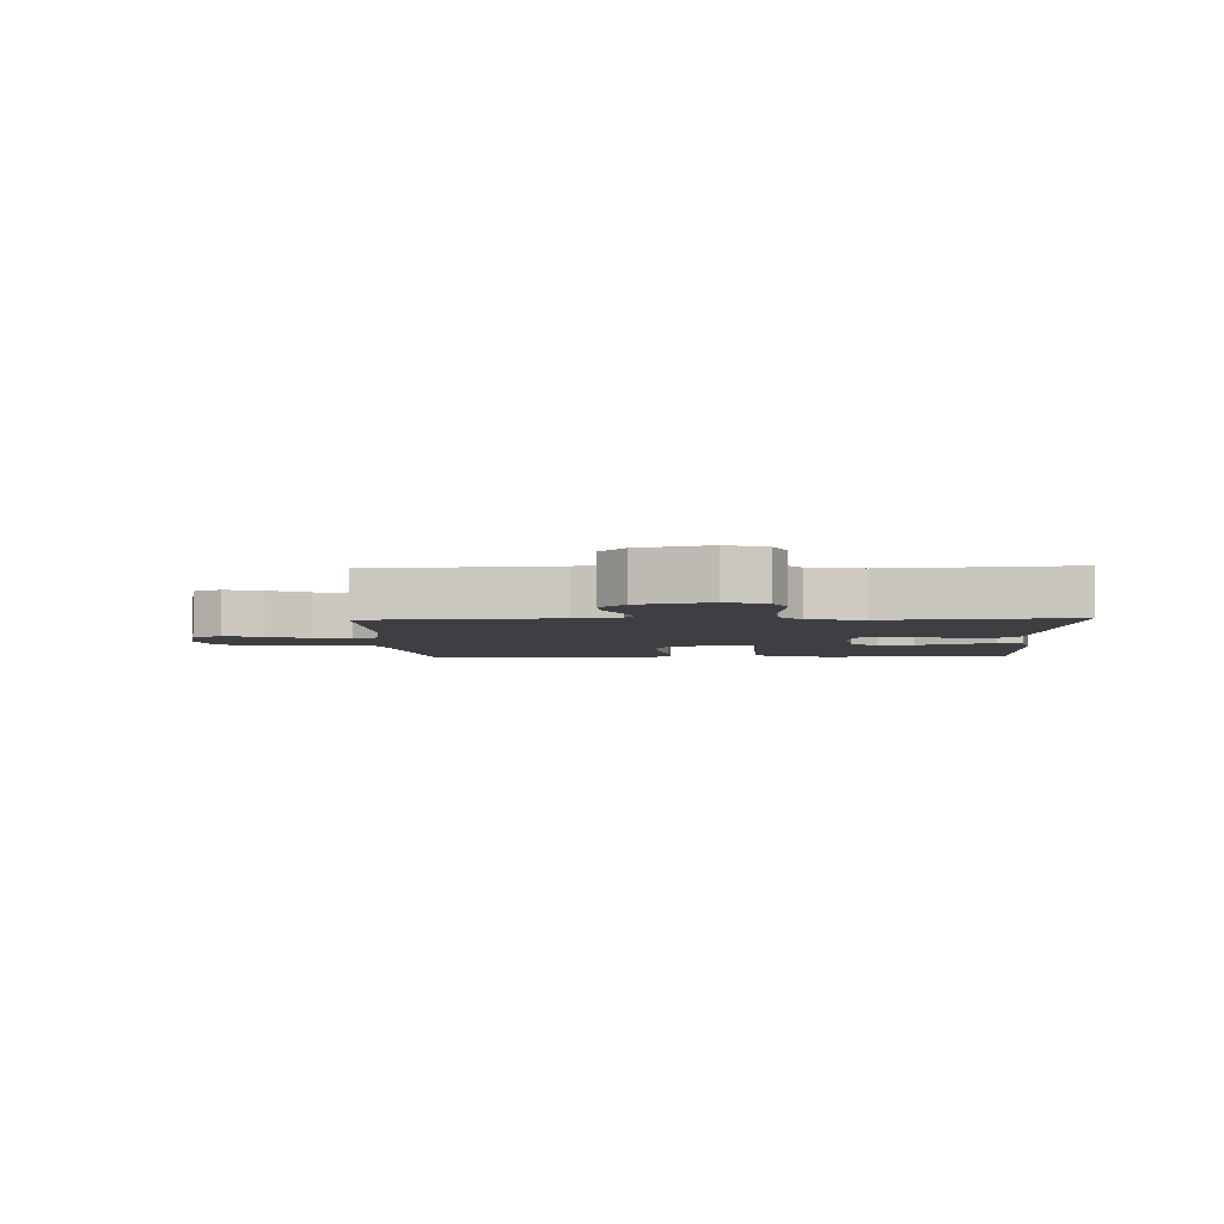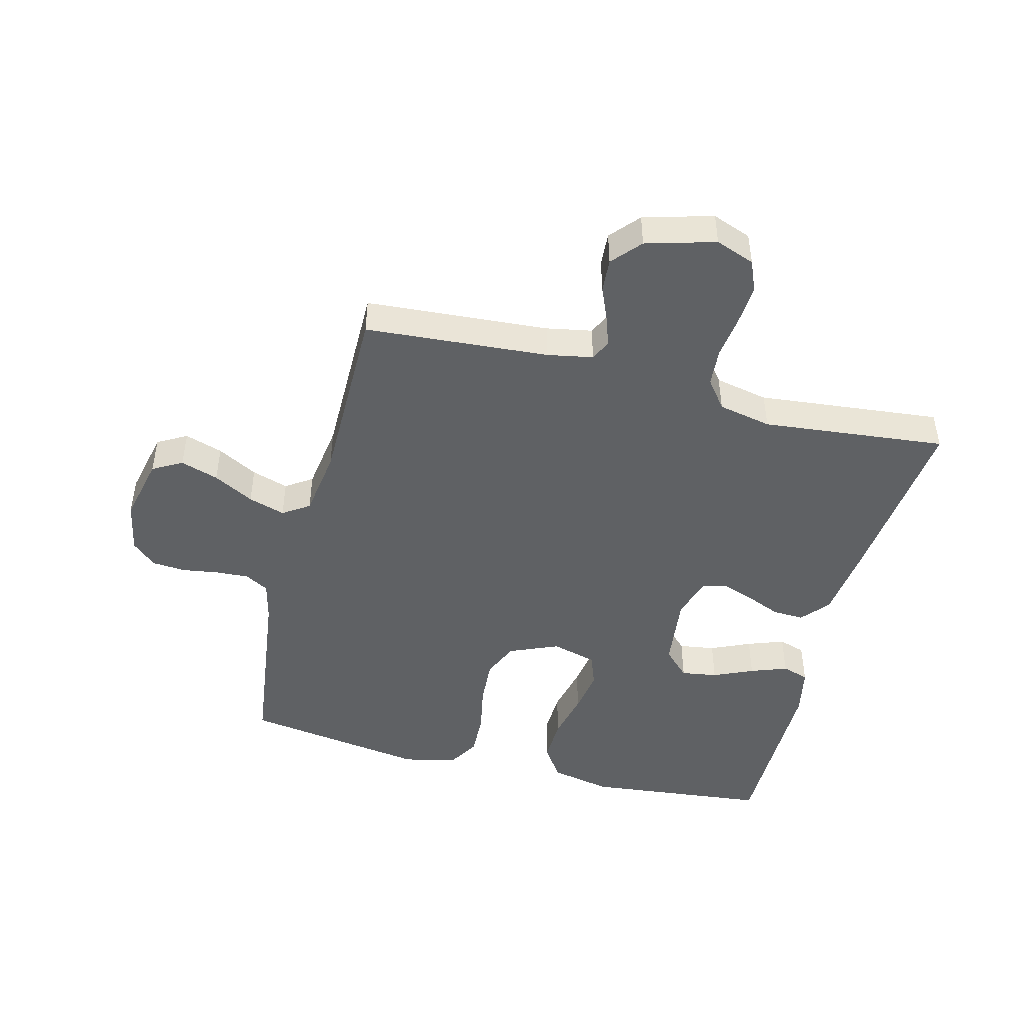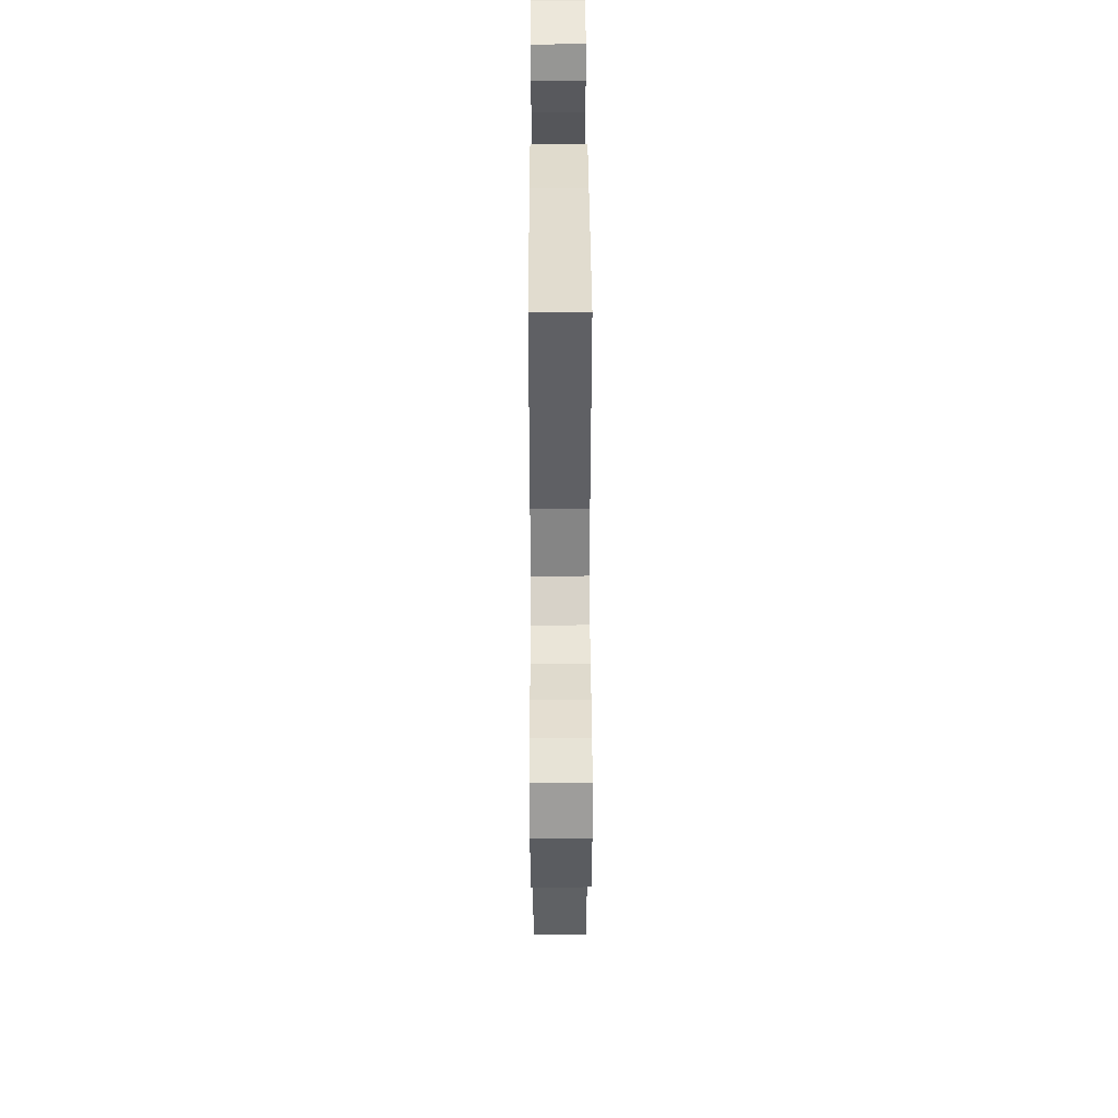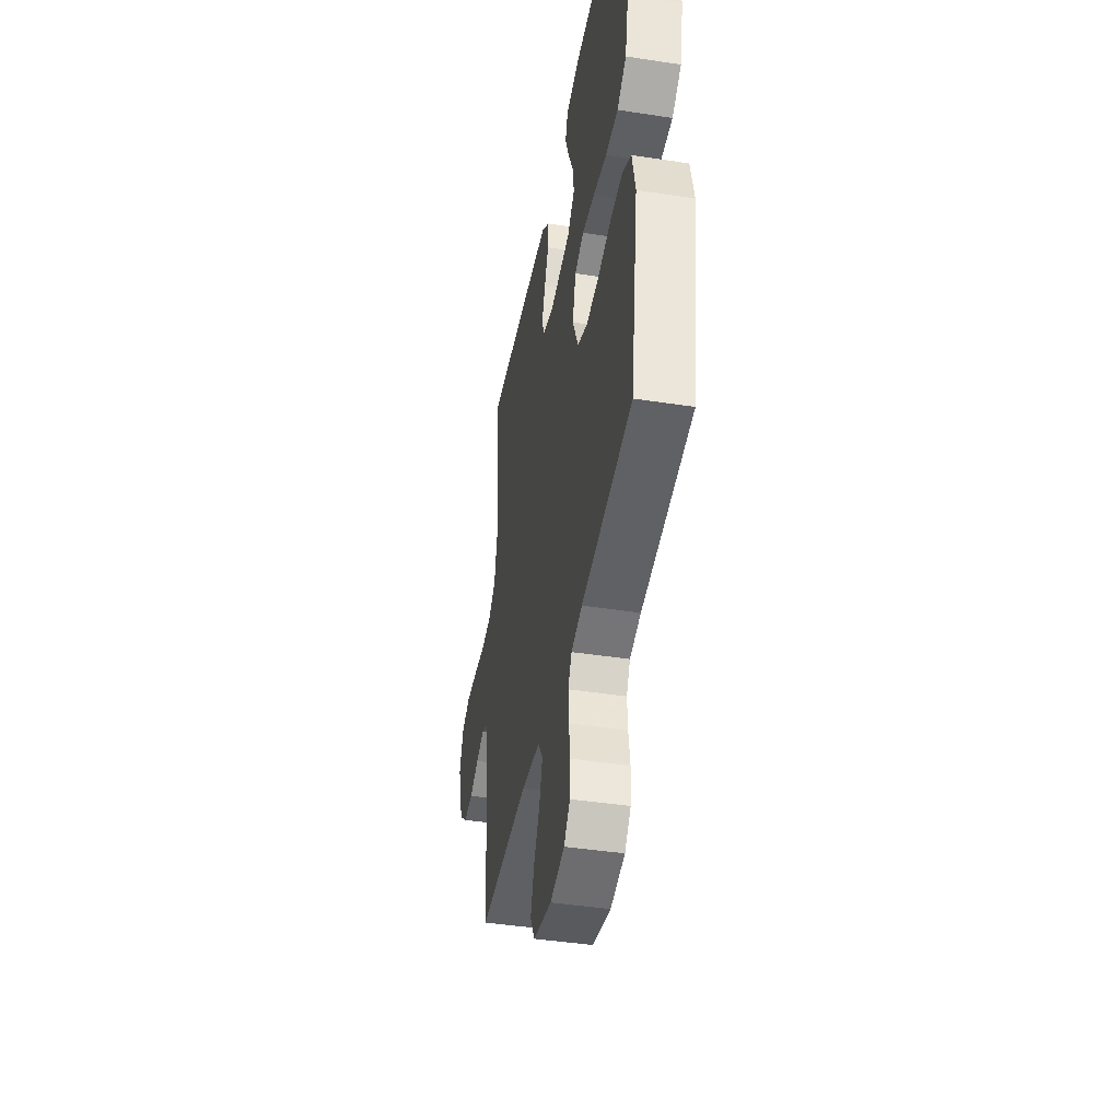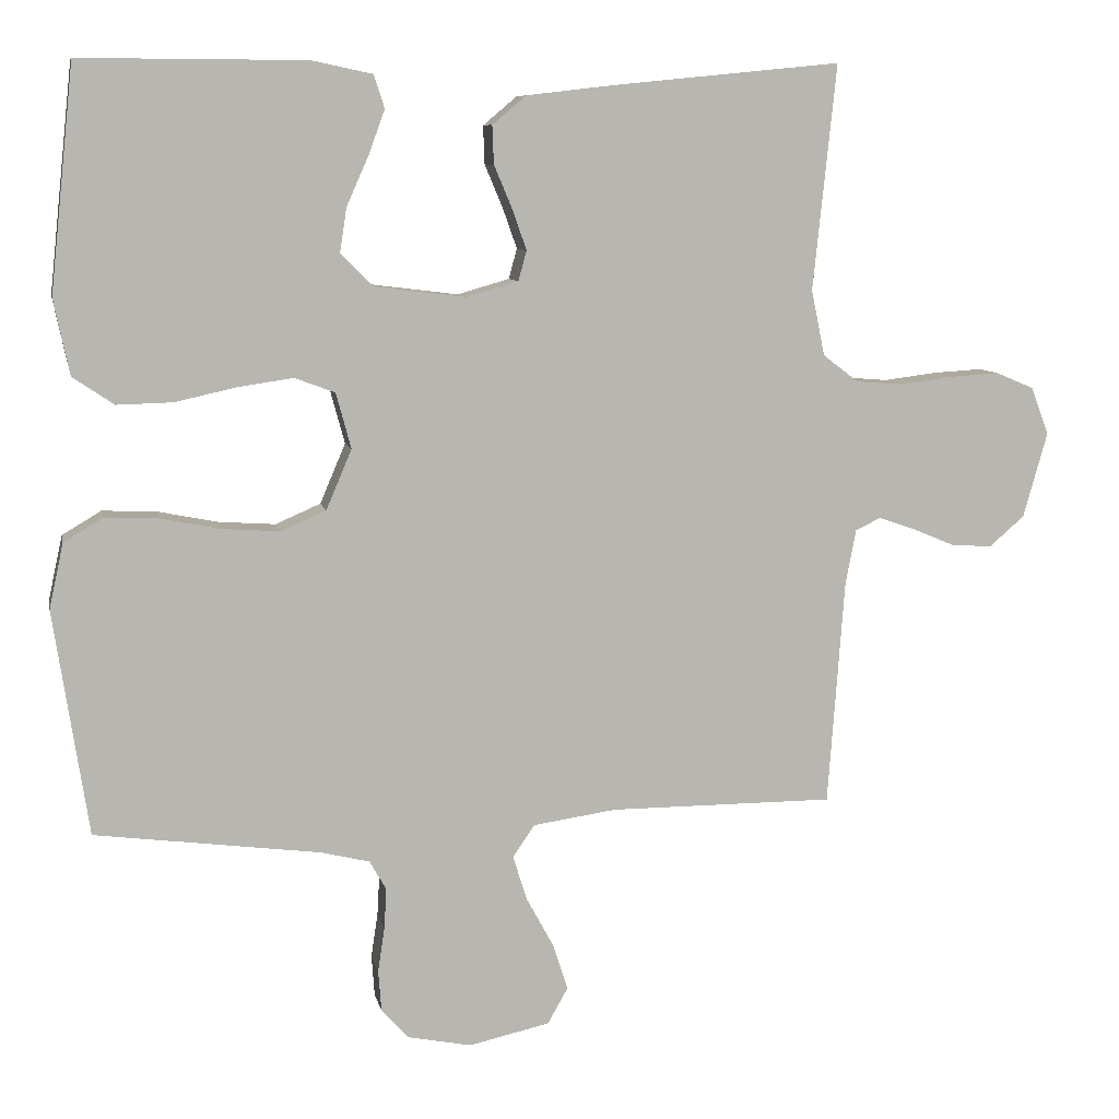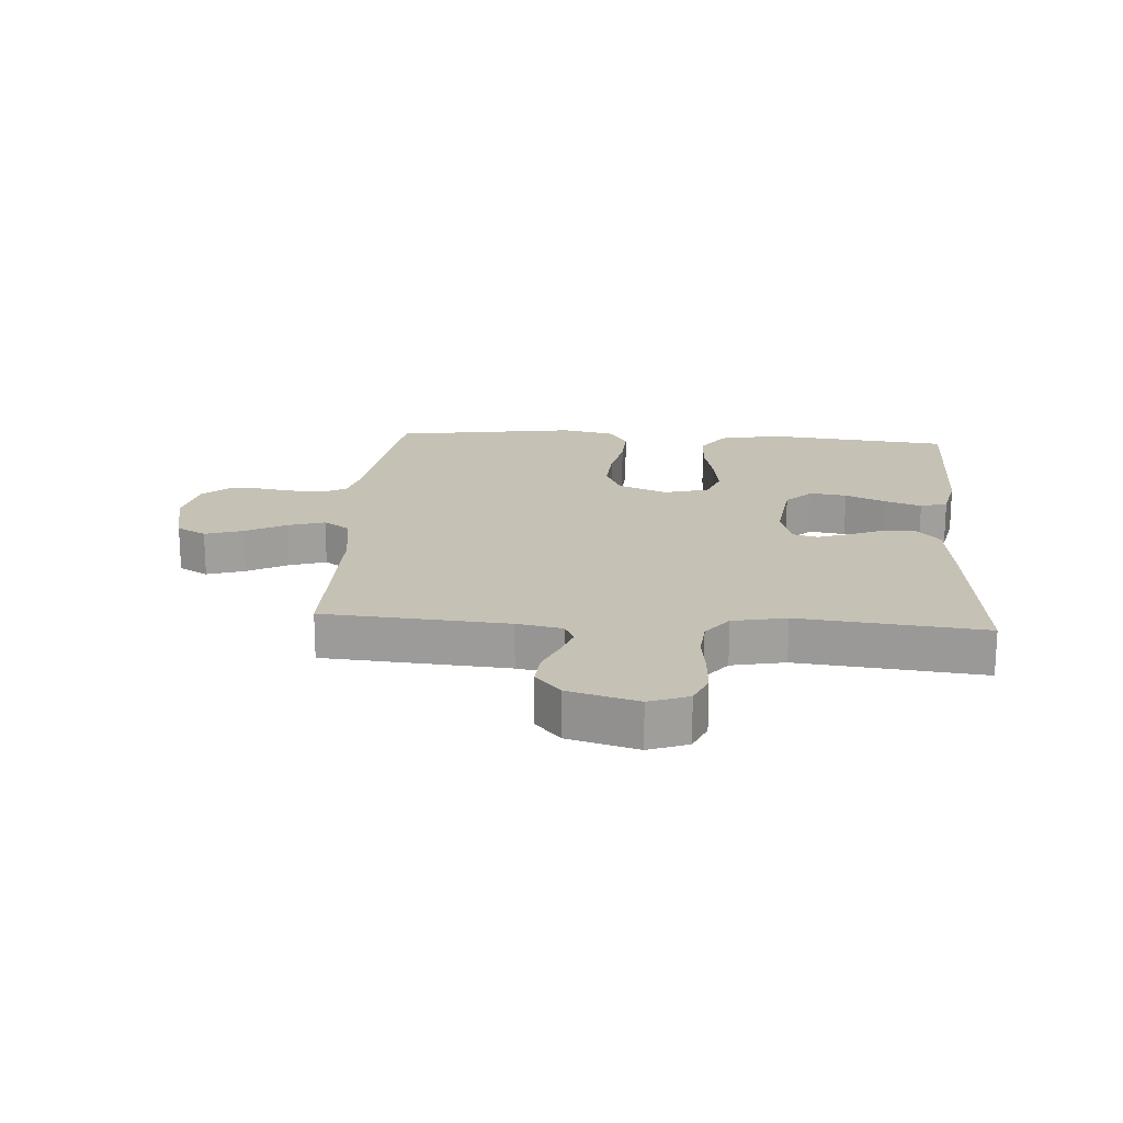
<metadata>
{"format":"obj","ext":"obj","renderer":"f3d","projection":"perspective","resolution":1024,"background":"white","views":[{"elev":-3.9,"azim":-87.6,"up":"+Y"},{"elev":-46.5,"azim":-104.4,"up":"+Y"},{"elev":40.0,"azim":-90.2,"up":"+Z"},{"elev":-42.8,"azim":79.6,"up":"+Z"},{"elev":8.5,"azim":168.6,"up":"+Z"},{"elev":18.7,"azim":-85.9,"up":"+Y"}]}
</metadata>
<code>
v -0.5 0.07 -0.5
v -0.522 0.07 -0.2
v -0.536 0.07 -0.126
v -0.57 0.07 -0.11
v -0.619 0.07 -0.127
v -0.674 0.07 -0.15
v -0.729 0.07 -0.154
v -0.776 0.07 -0.113
v -0.808 0.07 0
v -0.784 0.07 0.064
v -0.734 0.07 0.085
v -0.668 0.07 0.081
v -0.597 0.07 0.072
v -0.534 0.07 0.077
v -0.487 0.07 0.113
v -0.469 0.07 0.2
v -0.5 0.07 0.5
v -0.2 0.07 0.47
v -0.08 0.07 0.456
v -0.035 0.07 0.418
v -0.037 0.07 0.367
v -0.061 0.07 0.31
v -0.08 0.07 0.256
v -0.069 0.07 0.216
v 0 0.07 0.196
v 0.122 0.07 0.211
v 0.165 0.07 0.254
v 0.156 0.07 0.313
v 0.127 0.07 0.378
v 0.105 0.07 0.438
v 0.119 0.07 0.482
v 0.2 0.07 0.499
v 0.5 0.07 0.5
v 0.532 0.07 0.2
v 0.511 0.07 0.1
v 0.456 0.07 0.063
v 0.382 0.07 0.065
v 0.301 0.07 0.083
v 0.227 0.07 0.094
v 0.173 0.07 0.074
v 0.153 0.07 0
v 0.187 0.07 -0.08
v 0.247 0.07 -0.106
v 0.323 0.07 -0.101
v 0.403 0.07 -0.085
v 0.475 0.07 -0.082
v 0.527 0.07 -0.113
v 0.546 0.07 -0.2
v 0.5 0.07 -0.5
v 0.2 0.07 -0.539
v 0.135 0.07 -0.555
v 0.113 0.07 -0.594
v 0.116 0.07 -0.648
v 0.125 0.07 -0.707
v 0.121 0.07 -0.762
v 0.085 0.07 -0.802
v 0 0.07 -0.819
v -0.108 0.07 -0.795
v -0.135 0.07 -0.747
v -0.115 0.07 -0.685
v -0.079 0.07 -0.619
v -0.06 0.07 -0.559
v -0.089 0.07 -0.516
v -0.2 0.07 -0.5
v -0.5 0 -0.5
v -0.522 0 -0.2
v -0.536 0 -0.126
v -0.57 0 -0.11
v -0.619 0 -0.127
v -0.674 0 -0.15
v -0.729 0 -0.154
v -0.776 0 -0.113
v -0.808 0 0
v -0.784 0 0.064
v -0.734 0 0.085
v -0.668 0 0.081
v -0.597 0 0.072
v -0.534 0 0.077
v -0.487 0 0.113
v -0.469 0 0.2
v -0.5 0 0.5
v -0.2 0 0.47
v -0.08 0 0.456
v -0.035 0 0.418
v -0.037 0 0.367
v -0.061 0 0.31
v -0.08 0 0.256
v -0.069 0 0.216
v 0 0 0.196
v 0.122 0 0.211
v 0.165 0 0.254
v 0.156 0 0.313
v 0.127 0 0.378
v 0.105 0 0.438
v 0.119 0 0.482
v 0.2 0 0.499
v 0.5 0 0.5
v 0.532 0 0.2
v 0.511 0 0.1
v 0.456 0 0.063
v 0.382 0 0.065
v 0.301 0 0.083
v 0.227 0 0.094
v 0.173 0 0.074
v 0.153 0 0
v 0.187 0 -0.08
v 0.247 0 -0.106
v 0.323 0 -0.101
v 0.403 0 -0.085
v 0.475 0 -0.082
v 0.527 0 -0.113
v 0.546 0 -0.2
v 0.5 0 -0.5
v 0.2 0 -0.539
v 0.135 0 -0.555
v 0.113 0 -0.594
v 0.116 0 -0.648
v 0.125 0 -0.707
v 0.121 0 -0.762
v 0.085 0 -0.802
v 0 0 -0.819
v -0.108 0 -0.795
v -0.135 0 -0.747
v -0.115 0 -0.685
v -0.079 0 -0.619
v -0.06 0 -0.559
v -0.089 0 -0.516
v -0.2 0 -0.5
f 59 60 61
f 58 59 61
f 57 58 61
f 56 57 61
f 55 56 61
f 54 55 61
f 53 54 61
f 52 53 61 62
f 51 52 62 63
f 48 49 50
f 47 48 50
f 46 47 50
f 45 46 50
f 44 45 50
f 50 51 63
f 44 50 63
f 43 44 63
f 36 37 38
f 35 36 38
f 34 35 38
f 33 34 38
f 32 33 38
f 31 32 38
f 30 31 38
f 29 30 38
f 28 29 38
f 27 28 38 39
f 26 27 39 40
f 20 21 22
f 19 20 22
f 18 19 22
f 17 18 22
f 16 17 22
f 15 16 22 23
f 14 15 23 24
f 11 12 13
f 10 11 13
f 9 10 13
f 8 9 13
f 7 8 13
f 6 7 13
f 5 6 13
f 4 5 13 14
f 14 24 25
f 4 14 25
f 3 4 25
f 64 1 2
f 64 2 3
f 63 64 3
f 43 63 3
f 42 43 3
f 41 42 3 25
f 25 26 40 41
f 125 124 123
f 125 123 122
f 125 122 121
f 125 121 120
f 125 120 119
f 125 119 118
f 125 118 117
f 126 125 117 116
f 127 126 116 115
f 114 113 112
f 114 112 111
f 114 111 110
f 114 110 109
f 114 109 108
f 127 115 114
f 127 114 108
f 127 108 107
f 102 101 100
f 102 100 99
f 102 99 98
f 102 98 97
f 102 97 96
f 102 96 95
f 102 95 94
f 102 94 93
f 102 93 92
f 103 102 92 91
f 104 103 91 90
f 86 85 84
f 86 84 83
f 86 83 82
f 86 82 81
f 86 81 80
f 87 86 80 79
f 88 87 79 78
f 77 76 75
f 77 75 74
f 77 74 73
f 77 73 72
f 77 72 71
f 77 71 70
f 77 70 69
f 78 77 69 68
f 89 88 78
f 89 78 68
f 89 68 67
f 66 65 128
f 67 66 128
f 67 128 127
f 67 127 107
f 67 107 106
f 89 67 106 105
f 105 104 90 89
f 1 65 66 2
f 2 66 67 3
f 3 67 68 4
f 4 68 69 5
f 5 69 70 6
f 6 70 71 7
f 7 71 72 8
f 8 72 73 9
f 9 73 74 10
f 10 74 75 11
f 11 75 76 12
f 12 76 77 13
f 13 77 78 14
f 14 78 79 15
f 15 79 80 16
f 16 80 81 17
f 17 81 82 18
f 18 82 83 19
f 19 83 84 20
f 20 84 85 21
f 21 85 86 22
f 22 86 87 23
f 23 87 88 24
f 24 88 89 25
f 25 89 90 26
f 26 90 91 27
f 27 91 92 28
f 28 92 93 29
f 29 93 94 30
f 30 94 95 31
f 31 95 96 32
f 32 96 97 33
f 33 97 98 34
f 34 98 99 35
f 35 99 100 36
f 36 100 101 37
f 37 101 102 38
f 38 102 103 39
f 39 103 104 40
f 40 104 105 41
f 41 105 106 42
f 42 106 107 43
f 43 107 108 44
f 44 108 109 45
f 45 109 110 46
f 46 110 111 47
f 47 111 112 48
f 48 112 113 49
f 49 113 114 50
f 50 114 115 51
f 51 115 116 52
f 52 116 117 53
f 53 117 118 54
f 54 118 119 55
f 55 119 120 56
f 56 120 121 57
f 57 121 122 58
f 58 122 123 59
f 59 123 124 60
f 60 124 125 61
f 61 125 126 62
f 62 126 127 63
f 63 127 128 64
f 64 128 65 1

</code>
